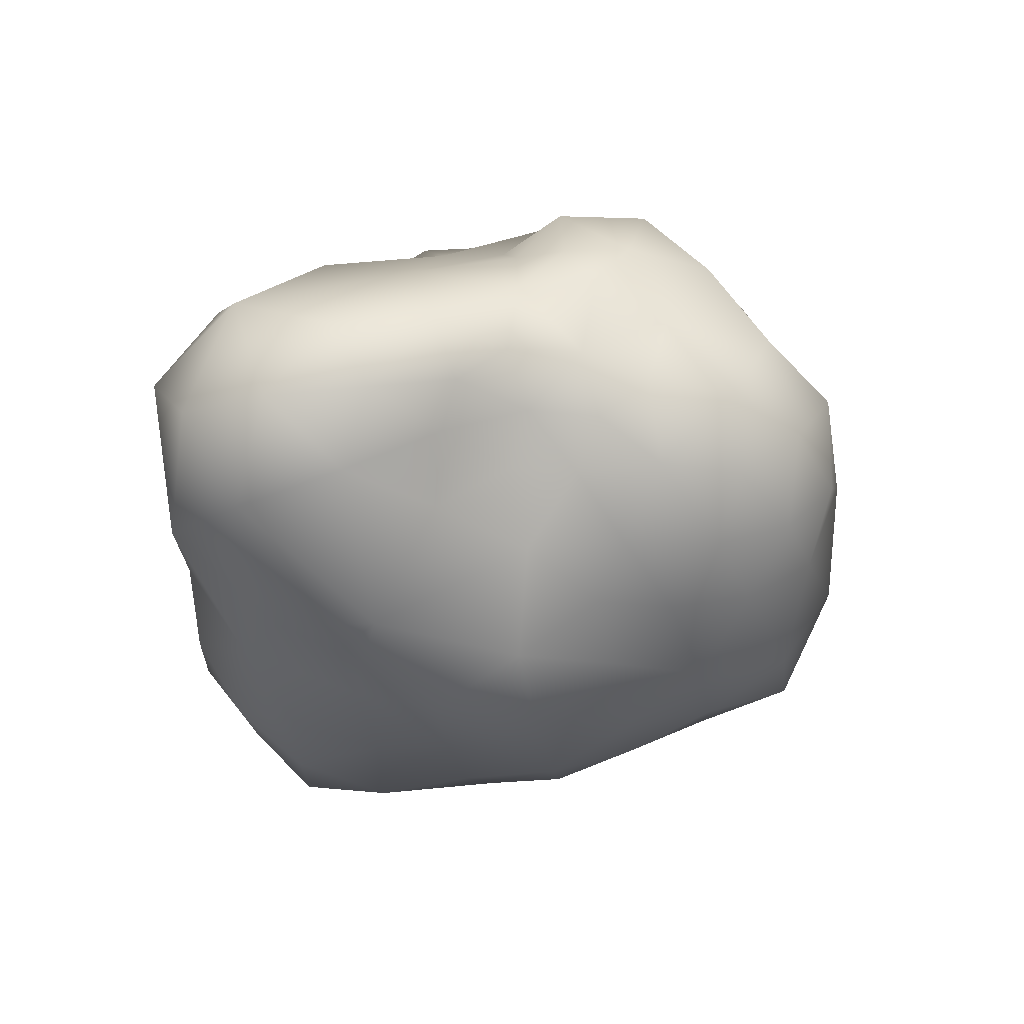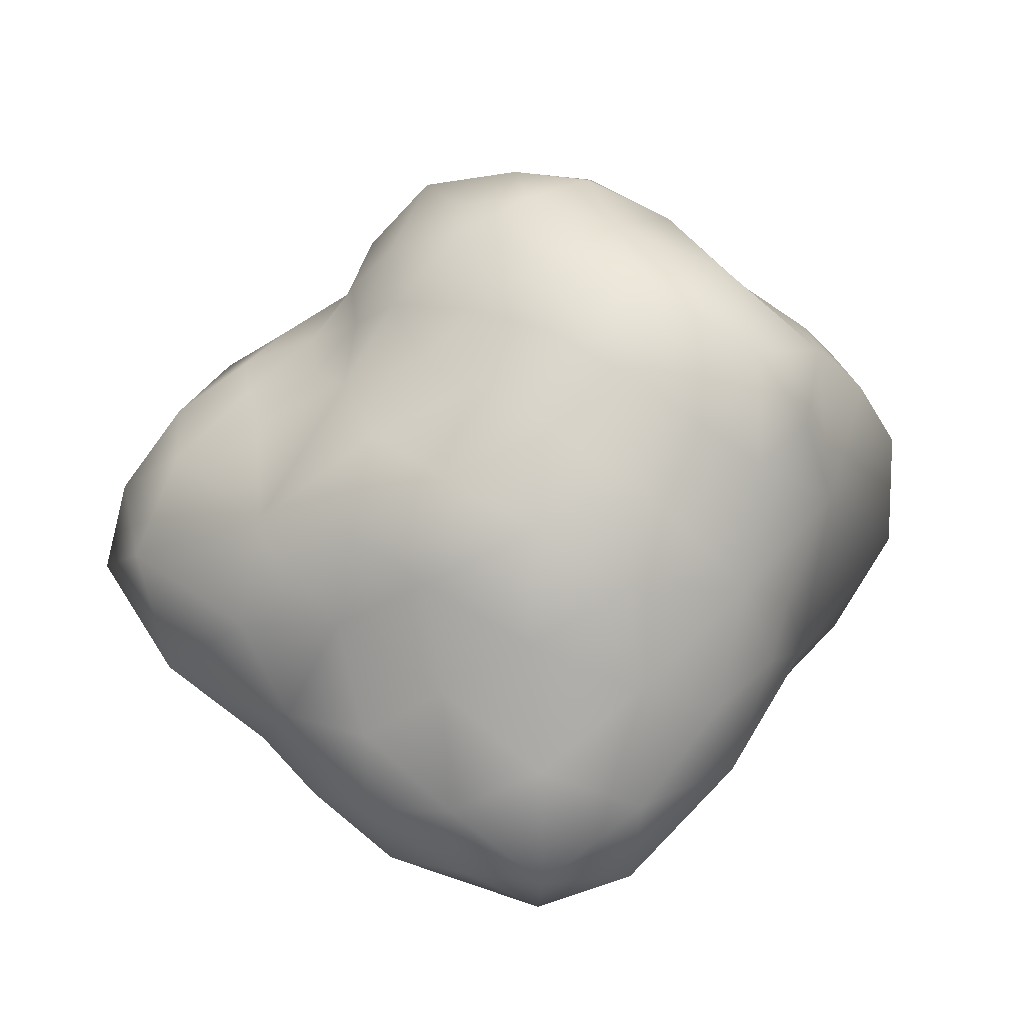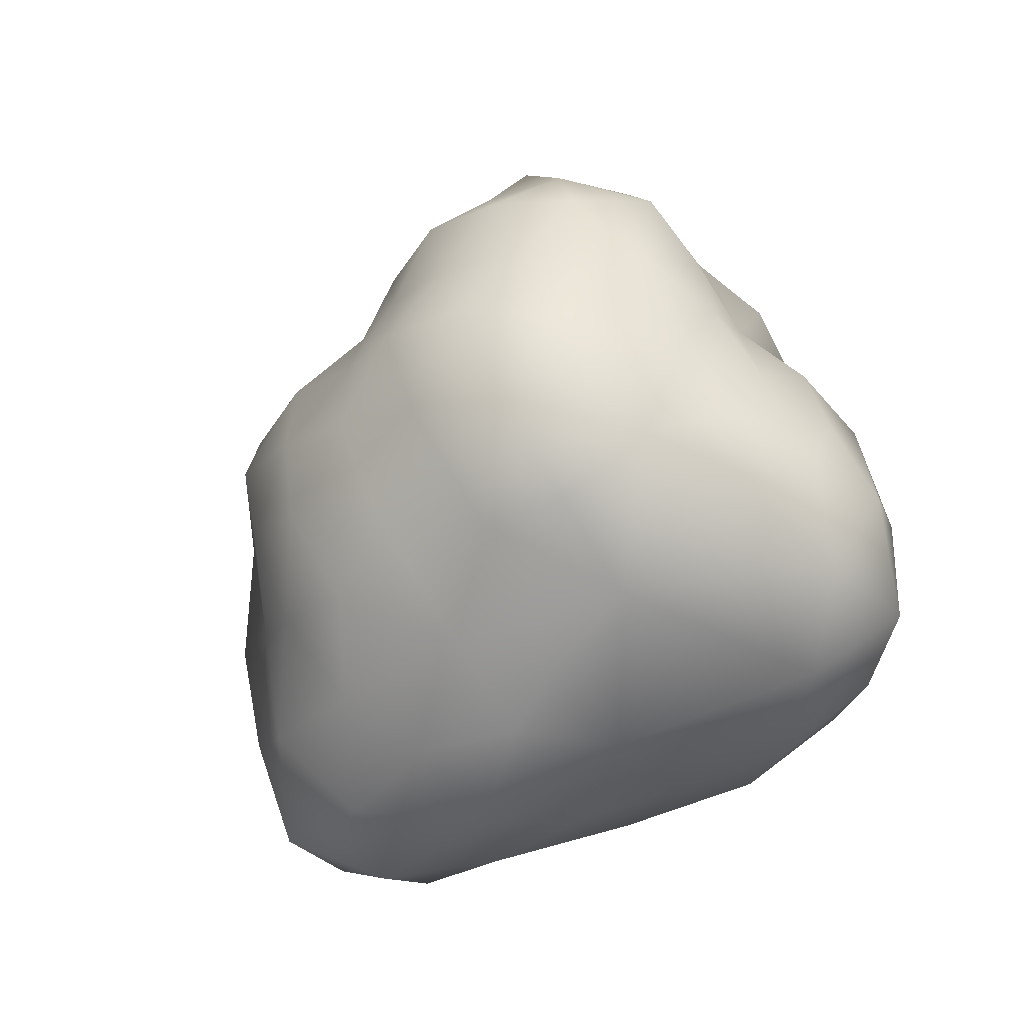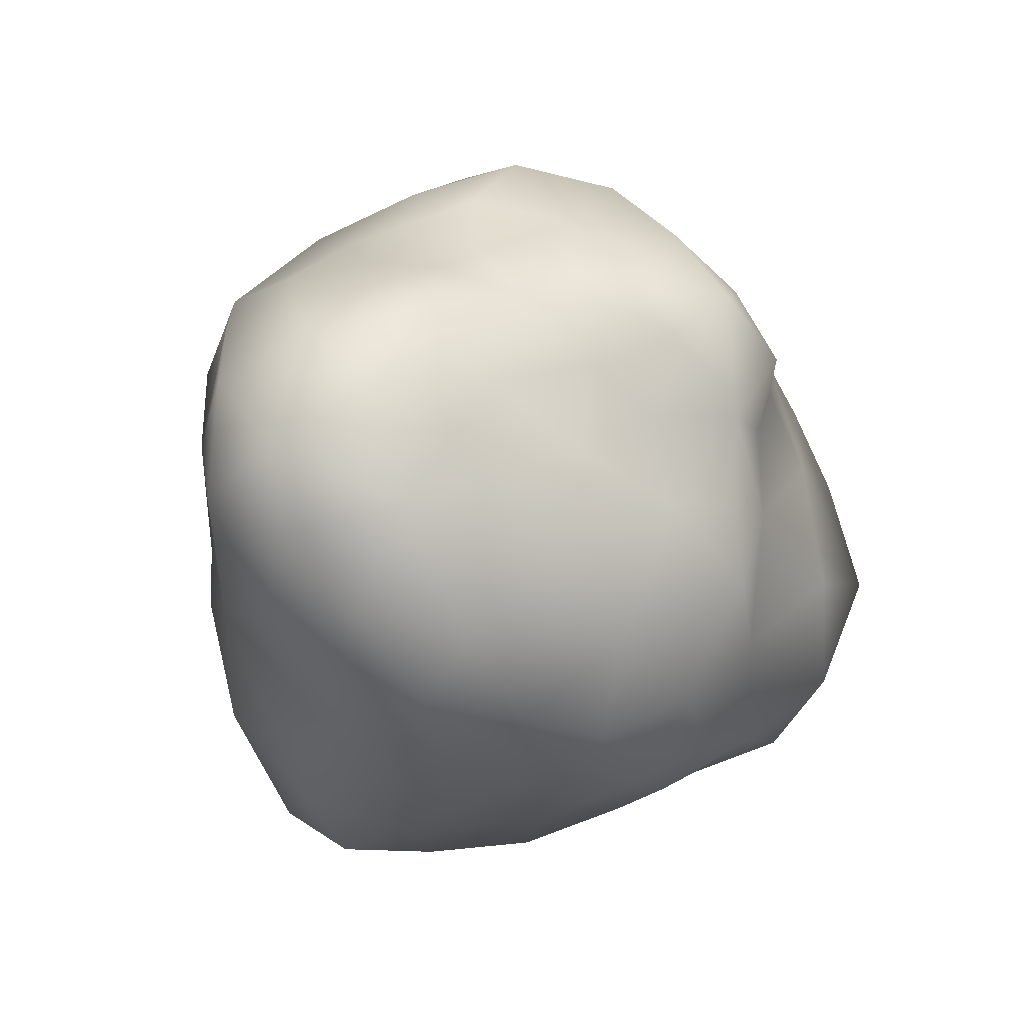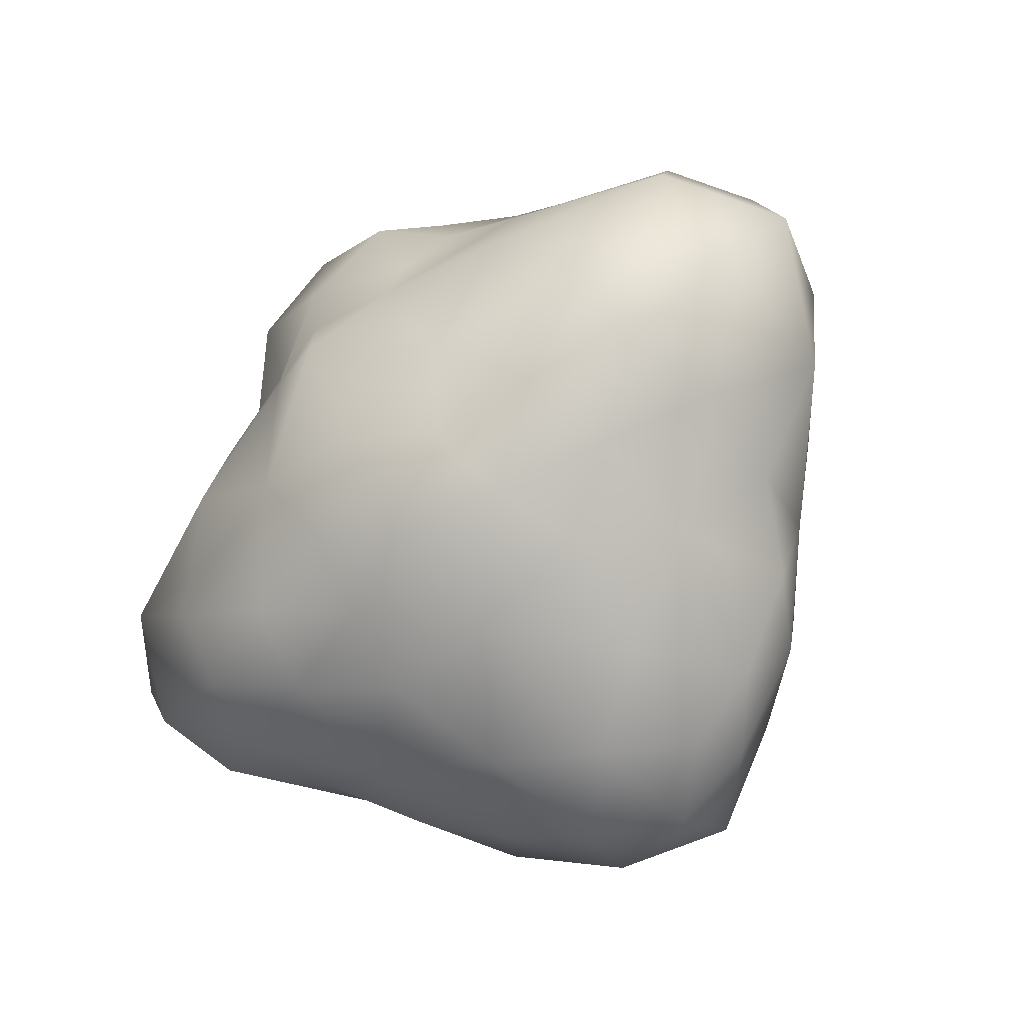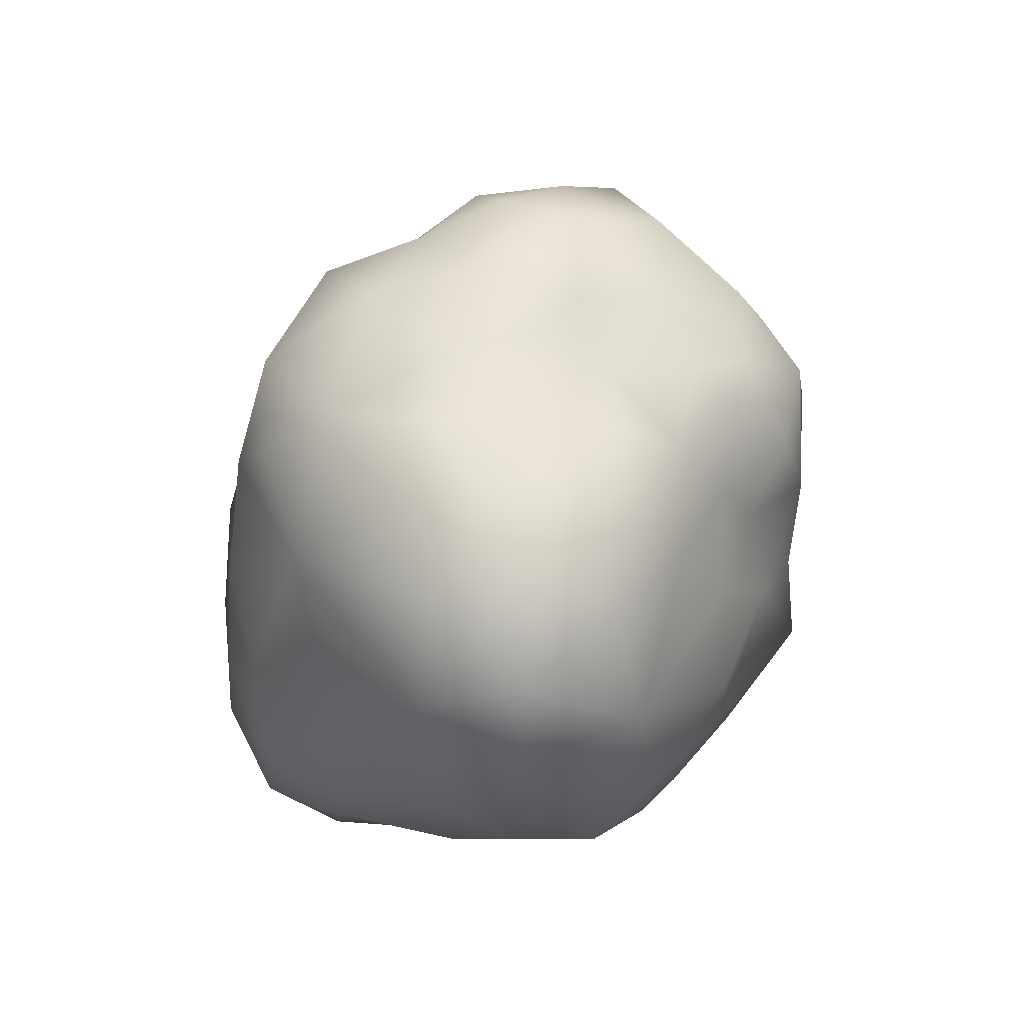
<metadata>
{"format":"obj","ext":"obj","renderer":"f3d","projection":"perspective","resolution":1024,"background":"white","views":[{"elev":-5.7,"azim":127.8,"up":"+Z"},{"elev":16.1,"azim":173.1,"up":"+Y"},{"elev":20.7,"azim":-131.4,"up":"+Y"},{"elev":-11.3,"azim":-45.5,"up":"+Y"},{"elev":-65.3,"azim":43.6,"up":"+Y"},{"elev":18.7,"azim":-76.2,"up":"+Y"}]}
</metadata>
<code>
o asteroid1
v 0.5341 0.3567 -0.2357
v 0.4851 0.4975 -0.01945
v 0.6063 0.3452 -0.007845
v 0.792 0.2269 -0.124
v 0.8161 0.2684 0.0834
v 0.8002 0.007616 -0.4487
v 0.04447 0.08014 -0.8781
v 0.3491 -0.09316 -0.7984
v 0.06195 -0.2487 -0.901
v -0.003619 0.3366 -0.7287
v 0.2863 0.1951 -0.7173
v 0.5454 0.02494 -0.688
v 0.4705 0.2764 -0.5369
v 0.1876 0.4171 -0.5552
v 0.3242 0.4524 -0.3798
v -0.03665 0.5736 -0.583
v 0.5884 -0.2562 -0.6383
v -0.04523 0.7412 -0.3593
v 0.1607 0.6033 -0.3931
v -0.025 0.8932 -0.1584
v 0.1958 0.7886 -0.2193
v 0.383 0.5916 -0.2179
v 0.1633 0.8502 -0.01896
v 0.3746 0.7154 0.000738
v 0.641 0.02729 0.5995
v 0.2845 0.07425 0.7045
v 0.2542 -0.1931 0.7408
v 0.0213 0.0497 0.837
v 0.01155 0.4109 0.819
v 0.2284 0.5036 0.6732
v 9.8e-05 0.6376 0.6319
v 0.2597 0.2723 0.8009
v 0.4104 0.2212 0.6542
v 0.3862 0.3801 0.6572
v 1.039 0.09511 -0.03399
v 0.611 0.4173 0.1529
v 0.8221 0.3269 0.2246
v 1.034 0.1865 0.1907
v 1.072 0.06734 0.3775
v 1.211 -0.04392 0.1651
v 0.8718 0.2848 0.395
v -0.01749 0.9327 0.1023
v 0.2444 0.8828 0.2063
v 0.2636 0.6654 0.4355
v -0.01114 0.8377 0.3954
v 0.4168 0.6994 0.2266
v 0.6903 0.4055 0.3207
v 0.5808 0.3595 0.524
v 0.4866 0.5762 0.1361
v 0.4926 0.521 0.3267
v 0.4253 0.5265 0.5484
v 0.04171 -0.6121 -0.954
v 0.2856 -0.7564 -0.8585
v 0.03025 -0.9554 -0.9383
v 0.2431 -0.9926 -0.7606
v 0.3013 -0.4117 -0.8038
v 0.5187 -0.5617 -0.7376
v 0.8043 -0.7438 -0.2615
v 0.7336 -0.5739 -0.5127
v 1.084 -0.5298 -0.1779
v 0.8626 -0.3127 -0.4455
v 1.172 -0.1791 -0.1328
v 0.738 -0.1873 -0.523
v 0.01376 -1.143 -0.4175
v 0.2762 -1.11 -0.252
v 0.02084 -1.058 0.0687
v 0.0173 -1.122 -0.7508
v 0.4381 -1.027 -0.5579
v 0.2064 -1.112 -0.5889
v 0.8747 -0.7794 0.04246
v 0.5715 -0.9278 -0.1568
v 0.6608 -0.8414 -0.4789
v 0.5141 -0.8084 -0.6889
v 1.103 -0.268 0.4679
v 1.096 -0.6026 0.2607
v 1.277 -0.2937 0.1338
v 0.03023 -0.203 0.8072
v 0.3402 -0.5601 0.6159
v 0.644 -0.3405 0.6648
v 0.04964 -0.4374 0.8255
v 0.03779 -0.7442 0.6324
v 0.3555 -1.014 0.06835
v 0.5889 -0.8944 0.1819
v 0.3012 -0.9684 0.3015
v 0.02779 -0.9783 0.4103
v 0.2595 -0.8495 0.5012
v 0.5445 -0.8136 0.4342
v 0.8206 -0.7939 0.3188
v 0.8206 -0.6166 0.523
v -0.9119 0.4506 -0.03443
v -0.703 0.5941 -0.04904
v -0.8714 0.4504 -0.3536
v -1.049 0.3213 0.1276
v -1.066 0.2812 -0.1451
v -0.9002 0.02078 -0.4583
v -0.2133 -0.08792 -0.9062
v -0.2745 0.1588 -0.8124
v -0.5727 -0.1463 -0.7759
v -0.6235 0.5097 -0.6238
v -0.2997 0.4309 -0.6934
v -0.619 0.2031 -0.7179
v -0.7436 -0.2508 -0.5971
v -0.3027 0.7036 -0.5403
v -0.2701 0.8161 -0.2524
v -0.5704 0.7086 -0.3248
v -0.2247 0.9224 -0.03287
v -0.4777 0.7968 -0.002337
v -0.7873 0.2871 -0.5842
v -0.176 -0.2229 0.762
v -0.2283 0.02861 0.7224
v -0.4783 -0.11 0.6872
v -0.2178 0.4914 0.6857
v -0.2286 0.2514 0.8152
v -0.375 0.357 0.6758
v -0.4092 0.1543 0.6662
v -1.225 0.06575 0.03158
v -0.7899 0.4741 0.1885
v -0.9435 0.3347 0.3171
v -1.255 -0.1506 0.2933
v -1.049 0.01027 0.4893
v -1.136 0.1638 0.3163
v -0.8751 0.2516 0.5077
v -0.2746 0.8855 0.2379
v -0.2712 0.6534 0.4549
v -0.4705 0.718 0.2546
v -0.7567 0.4217 0.4053
v -0.5786 0.3384 0.5591
v -0.7257 0.06313 0.5994
v -0.6195 0.6402 0.1547
v -0.5419 0.5196 0.3536
v -0.4215 0.5096 0.5733
v -0.2624 -0.7447 -0.9131
v -0.2499 -1.017 -0.7957
v -0.2473 -0.3886 -0.9231
v -0.5025 -0.4884 -0.8162
v -1.069 -0.5643 0.05934
v -0.8395 -0.4823 -0.4051
v -0.8098 -0.7297 -0.1172
v -1.215 -0.2502 -0.01759
v -0.2444 -1.097 -0.2439
v -0.1948 -1.137 -0.5872
v -0.4291 -0.9887 -0.5073
v -0.5774 -0.9527 -0.1012
v -0.844 -0.7927 0.1474
v -0.6672 -0.7961 -0.3751
v -0.6869 -0.4108 -0.6662
v -0.5718 -0.7402 -0.6844
v -0.9959 -0.313 0.5461
v -1.182 -0.3828 0.2597
v -0.994 -0.5874 0.3339
v -0.5333 -0.3946 0.7058
v -0.2815 -0.613 0.6578
v -0.3047 -1.033 0.08889
v -0.5475 -0.9263 0.2338
v -0.2394 -0.9666 0.3066
v -0.1919 -0.8646 0.5066
v -0.4792 -0.8422 0.4583
v -0.7718 -0.8033 0.3733
v -0.7498 -0.6311 0.5416
f 1 2 3
f 4 3 5
f 6 1 4
f 1 3 4
f 7 8 9
f 10 11 7
f 7 11 8
f 11 12 8
f 13 14 15
f 16 14 10
f 13 11 14
f 10 14 11
f 17 12 6
f 6 12 13
f 13 12 11
f 18 19 16
f 16 19 14
f 20 21 18
f 18 21 19
f 21 22 19
f 20 23 21
f 22 21 24
f 21 23 24
f 1 6 13
f 19 22 15
f 15 1 13
f 19 15 14
f 22 24 2
f 2 1 22
f 22 1 15
f 25 26 27
f 28 27 26
f 29 30 31
f 28 32 29
f 33 34 32
f 29 32 30
f 32 34 30
f 26 25 33
f 28 26 32
f 32 26 33
f 6 4 35
f 3 2 36
f 5 36 37
f 3 36 5
f 38 39 40
f 37 41 38
f 41 39 38
f 4 5 35
f 37 38 5
f 5 38 35
f 20 42 23
f 23 43 24
f 42 43 23
f 31 44 45
f 42 45 43
f 45 44 43
f 44 46 43
f 43 46 24
f 37 47 41
f 48 41 47
f 25 48 33
f 39 41 25
f 41 48 25
f 36 2 49
f 24 49 2
f 44 50 46
f 36 49 50
f 24 46 49
f 50 49 46
f 37 36 47
f 31 30 44
f 44 30 51
f 34 51 30
f 44 51 50
f 33 48 34
f 51 34 48
f 36 50 47
f 51 48 50
f 50 48 47
f 12 17 8
f 52 53 54
f 54 53 55
f 9 56 52
f 56 17 57
f 52 56 53
f 56 57 53
f 9 8 56
f 56 8 17
f 58 59 60
f 60 59 61
f 6 62 61
f 63 6 61
f 64 65 66
f 67 54 55
f 55 68 69
f 67 69 64
f 67 55 69
f 70 71 58
f 58 71 72
f 72 71 68
f 64 69 65
f 69 68 65
f 68 71 65
f 6 63 17
f 17 59 57
f 63 61 17
f 61 59 17
f 59 58 72
f 53 57 73
f 59 73 57
f 68 55 73
f 53 73 55
f 68 73 72
f 73 59 72
f 6 35 62
f 40 39 74
f 62 60 61
f 75 60 76
f 62 76 60
f 38 40 35
f 62 35 40
f 74 76 40
f 76 62 40
f 28 77 27
f 78 79 27
f 77 80 27
f 81 78 80
f 80 78 27
f 27 79 25
f 82 65 71
f 66 65 82
f 71 70 83
f 84 82 83
f 71 83 82
f 81 85 86
f 66 84 85
f 85 84 86
f 66 82 84
f 25 74 39
f 74 25 79
f 81 86 78
f 83 87 84
f 86 84 87
f 87 78 86
f 58 60 70
f 75 70 60
f 74 75 76
f 83 70 88
f 75 88 70
f 74 79 89
f 78 89 79
f 83 88 87
f 78 87 89
f 88 89 87
f 88 75 89
f 74 89 75
f 90 91 92
f 93 90 94
f 94 92 95
f 94 90 92
f 9 96 7
f 7 97 10
f 96 97 7
f 96 98 97
f 99 100 101
f 10 100 16
f 100 97 101
f 97 100 10
f 95 98 102
f 101 98 95
f 97 98 101
f 16 103 18
f 100 103 16
f 18 104 20
f 103 104 18
f 103 105 104
f 104 106 20
f 107 104 105
f 107 106 104
f 101 95 108
f 99 105 103
f 108 99 101
f 100 99 103
f 91 107 105
f 92 91 105
f 99 92 105
f 92 108 95
f 108 92 99
f 109 110 111
f 110 109 28
f 31 112 29
f 29 113 28
f 113 114 115
f 112 113 29
f 112 114 113
f 115 111 110
f 113 110 28
f 115 110 113
f 116 94 95
f 117 91 90
f 118 117 93
f 93 117 90
f 119 120 121
f 121 122 118
f 121 120 122
f 116 93 94
f 93 121 118
f 116 121 93
f 106 42 20
f 107 123 106
f 106 123 42
f 45 124 31
f 123 45 42
f 123 124 45
f 123 125 124
f 107 125 123
f 122 126 118
f 126 122 127
f 115 127 128
f 128 122 120
f 128 127 122
f 129 91 117
f 91 129 107
f 125 130 124
f 130 129 117
f 129 125 107
f 125 129 130
f 126 117 118
f 124 112 31
f 131 112 124
f 112 131 114
f 130 131 124
f 114 127 115
f 127 114 131
f 126 130 117
f 130 127 131
f 126 127 130
f 54 132 52
f 133 132 54
f 52 134 9
f 135 98 134
f 132 134 52
f 132 135 134
f 134 96 9
f 98 96 134
f 136 137 138
f 137 95 102
f 137 139 95
f 66 140 64
f 133 54 67
f 141 142 133
f 64 141 67
f 141 133 67
f 138 143 144
f 145 143 138
f 142 143 145
f 140 141 64
f 140 142 141
f 140 143 142
f 137 102 146
f 135 146 98
f 146 102 98
f 145 138 137
f 147 135 132
f 135 147 146
f 147 133 142
f 133 147 132
f 145 147 142
f 145 137 147
f 137 146 147
f 139 116 95
f 148 120 119
f 137 136 139
f 149 136 150
f 136 149 139
f 116 119 121
f 119 116 139
f 119 149 148
f 119 139 149
f 109 77 28
f 109 151 152
f 109 80 77
f 80 152 81
f 109 152 80
f 115 128 111
f 111 151 109
f 143 140 153
f 153 140 66
f 154 144 143
f 154 153 155
f 153 154 143
f 156 85 81
f 85 155 66
f 156 155 85
f 155 153 66
f 120 148 128
f 151 111 148
f 148 111 128
f 152 156 81
f 155 157 154
f 157 155 156
f 156 152 157
f 144 136 138
f 136 144 150
f 149 150 148
f 158 144 154
f 144 158 150
f 159 151 148
f 151 159 152
f 157 158 154
f 159 157 152
f 157 159 158
f 159 150 158
f 150 159 148

</code>
